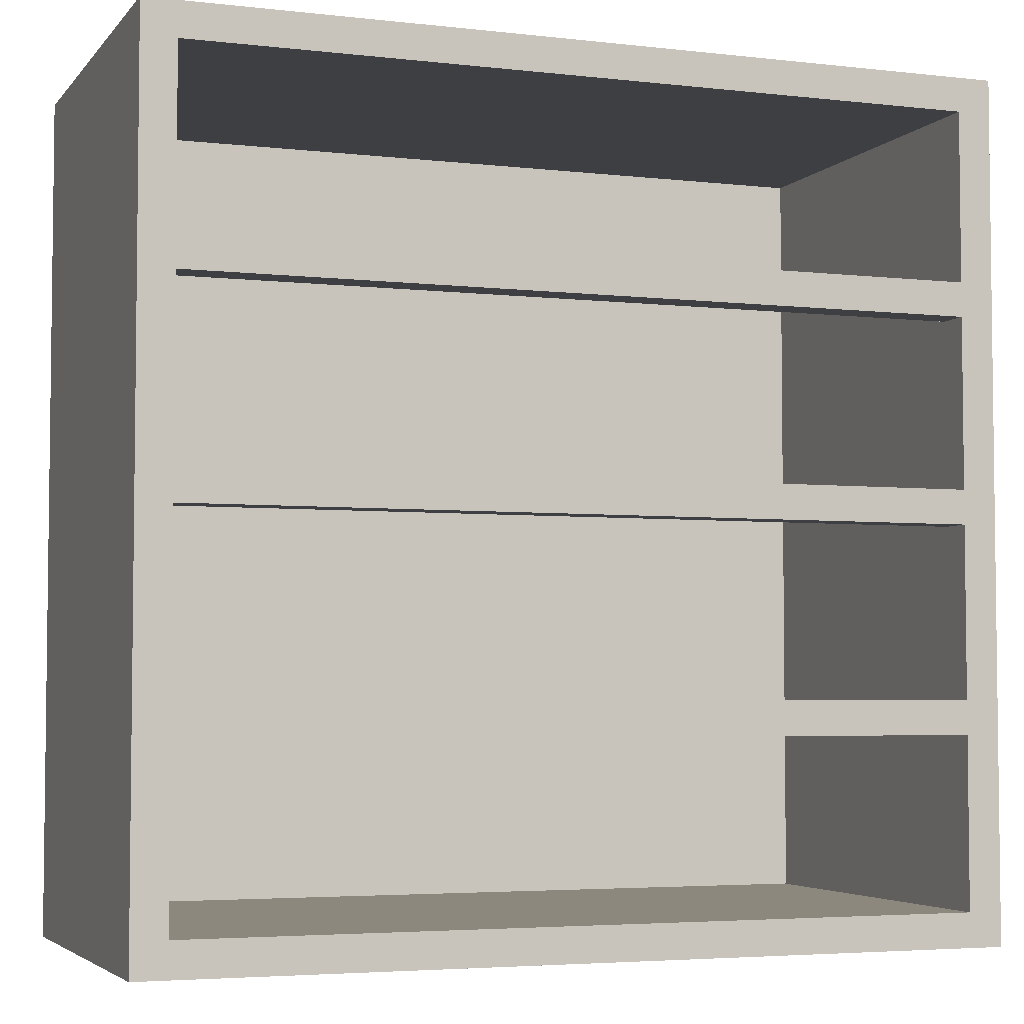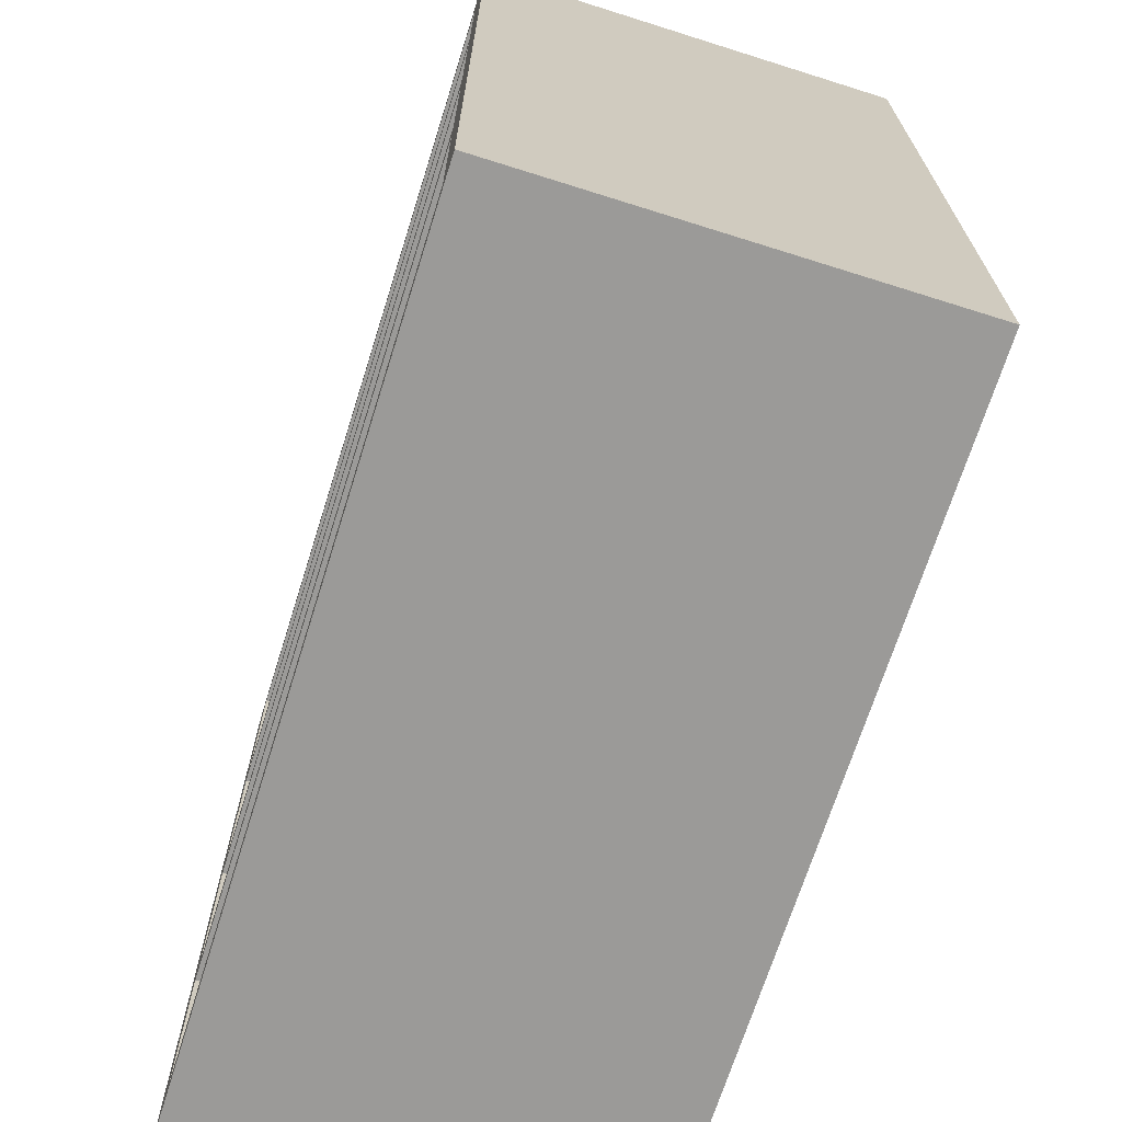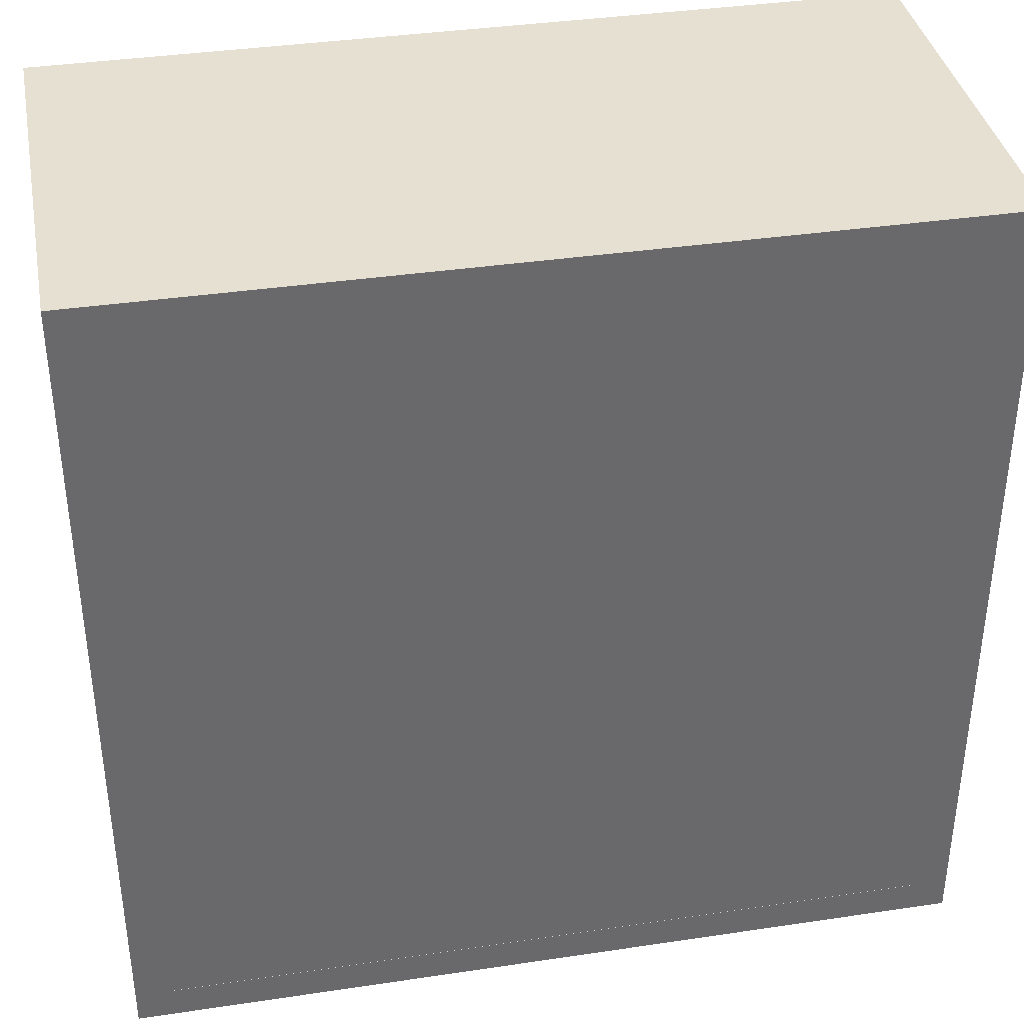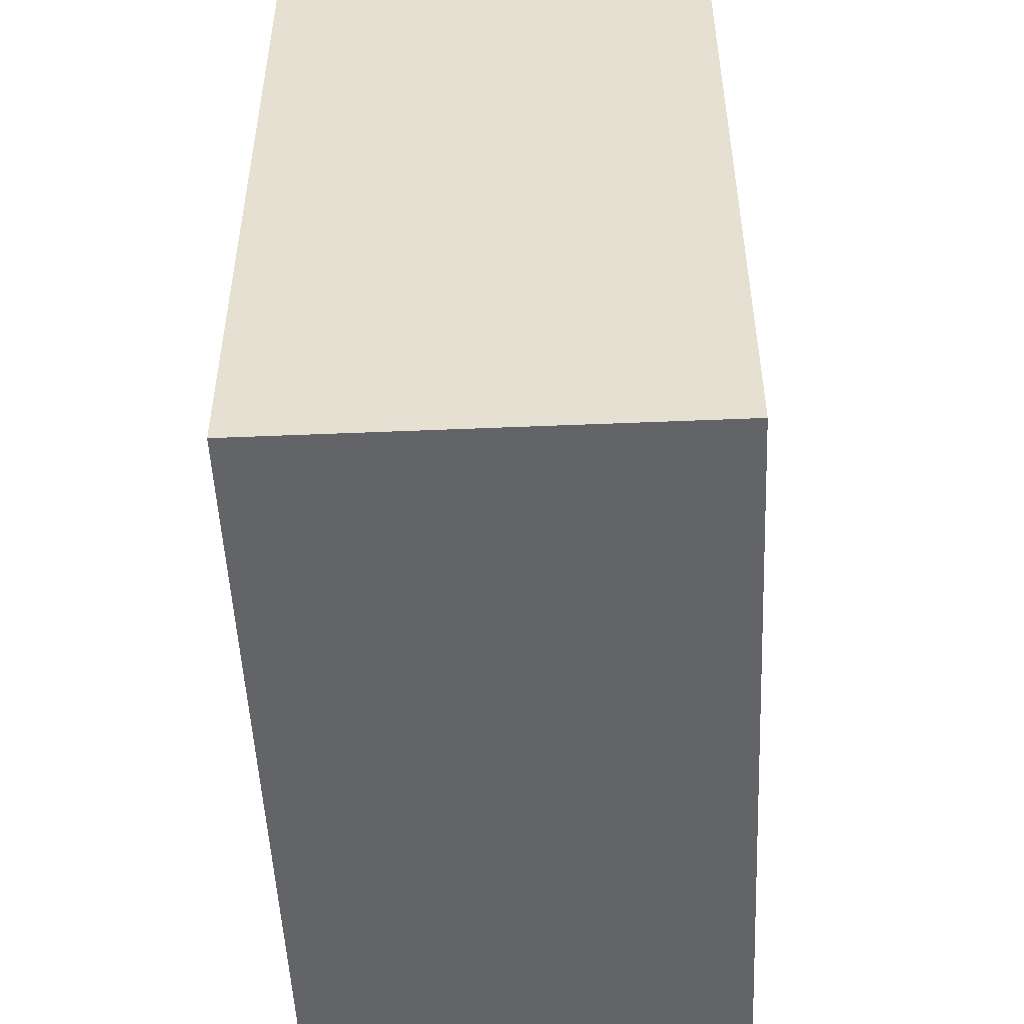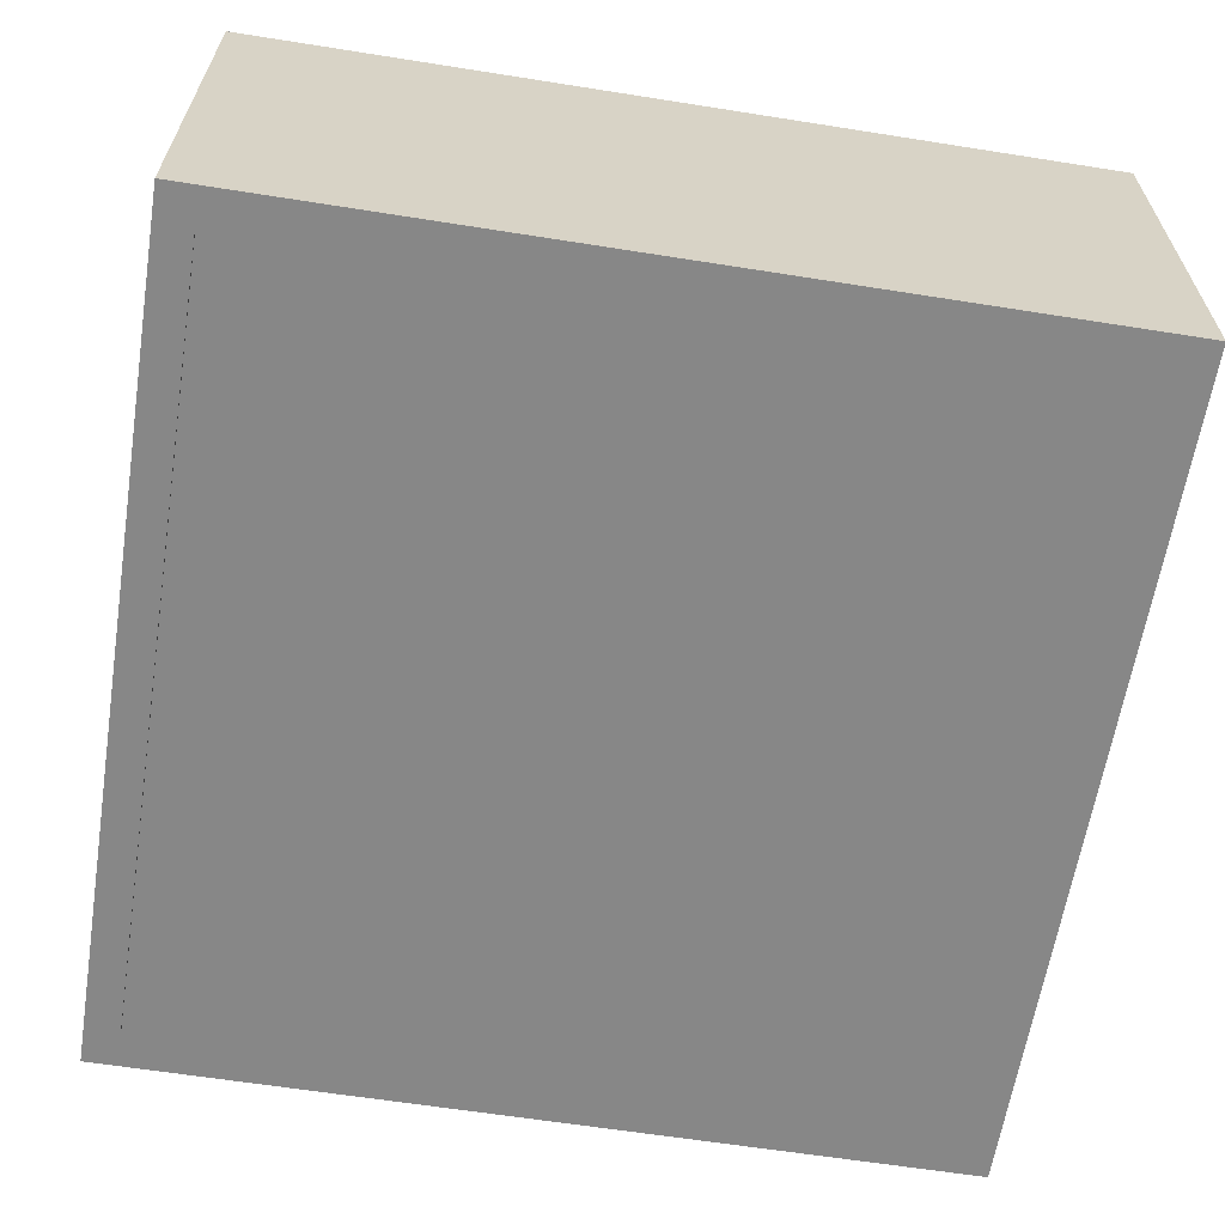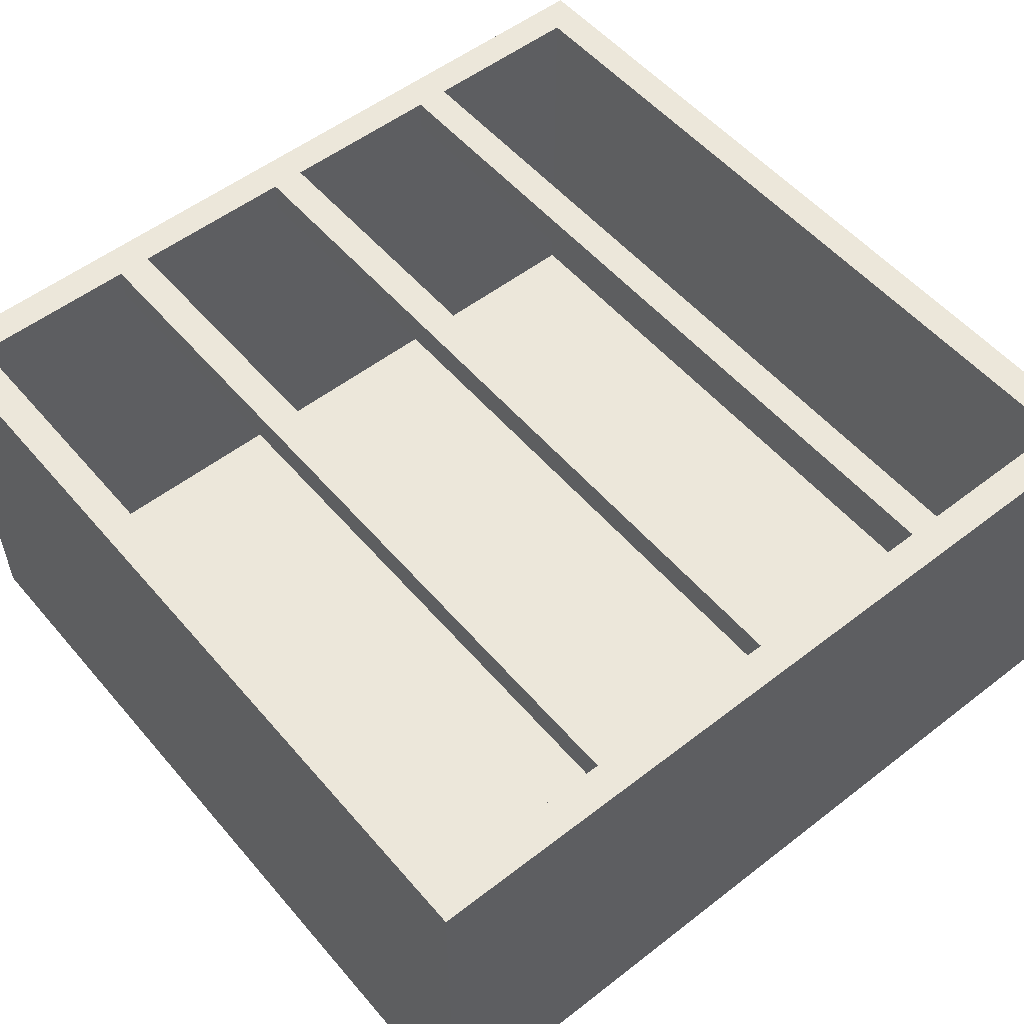
<metadata>
{"format":"obj","ext":"obj","renderer":"f3d","projection":"perspective","resolution":1024,"background":"white","views":[{"elev":-4.3,"azim":-20.4,"up":"+Y"},{"elev":-69.4,"azim":72.5,"up":"+Y"},{"elev":37.6,"azim":169.2,"up":"+Y"},{"elev":-51.1,"azim":-87.4,"up":"+Y"},{"elev":-62.6,"azim":80.9,"up":"+Z"},{"elev":53.8,"azim":50.5,"up":"+Z"}]}
</metadata>
<code>
g Body1
v 50 100 -25
v 50 100 25
v 50 0 25
v 50 -0 -25
v -46 72 25
v 46 72 25
v 46 52 25
v -46 52 25
v -46 4 25
v -46 24 25
v 46 24 25
v 46 4 25
v -46 76 25
v -46 96 25
v 46 96 25
v 46 76 25
v -50 100 25
v -50 0 25
v -46 48 25
v 46 48 25
v 46 28 25
v -46 28 25
v -50 100 -25
v 46 24 21
v 46 28 21
v 46 48 21
v 46 52 21
v 46 72 21
v 46 76 21
v 46 96 -21
v 46 4.026 -21
v 46 4.026 -25
v 46 4 -25
v -46 96 -21
v -46 76 21
v -46 72 21
v -46 52 21
v -46 48 21
v -50 -0 -25
v -46 24 21
v -46 4 -25
v -46 4.026 -25
v -46 4.026 -21
v -46 28 21
f 1 2 4
f 4 2 3
f 6 16 5
f 5 16 13
f 5 13 17
f 17 13 14
f 17 14 15
f 16 6 2
f 2 6 7
f 2 7 3
f 3 7 20
f 3 20 21
f 20 7 19
f 19 7 8
f 19 8 18
f 18 8 17
f 17 8 5
f 12 9 18
f 18 9 10
f 18 10 22
f 22 10 21
f 21 10 11
f 21 11 3
f 3 11 12
f 3 12 18
f 17 15 2
f 2 15 16
f 22 19 18
f 2 1 17
f 17 1 23
f 11 24 12
f 12 24 31
f 12 31 33
f 33 31 32
f 24 25 31
f 31 25 26
f 31 26 27
f 25 21 26
f 26 21 20
f 7 28 27
f 27 28 30
f 27 30 31
f 7 6 28
f 28 29 30
f 30 29 15
f 15 29 16
f 30 15 34
f 34 15 14
f 16 29 13
f 13 29 35
f 29 28 35
f 35 28 36
f 28 6 36
f 36 6 5
f 7 27 8
f 8 27 37
f 27 26 37
f 37 26 38
f 26 20 38
f 38 20 19
f 17 23 18
f 18 23 39
f 10 9 40
f 40 9 43
f 40 43 44
f 44 43 38
f 44 38 19
f 9 41 43
f 43 41 42
f 38 43 37
f 37 43 34
f 37 34 36
f 36 34 35
f 35 34 14
f 35 14 13
f 36 5 37
f 37 5 8
f 19 22 44
f 31 30 43
f 43 30 34
f 32 31 42
f 42 31 43
f 12 33 9
f 9 33 41
f 4 3 39
f 39 3 18
f 21 25 22
f 22 25 44
f 25 24 44
f 44 24 40
f 24 11 40
f 40 11 10
f 23 1 32
f 32 1 4
f 32 4 33
f 33 4 39
f 33 39 41
f 41 39 42
f 42 39 23
f 42 23 32

</code>
